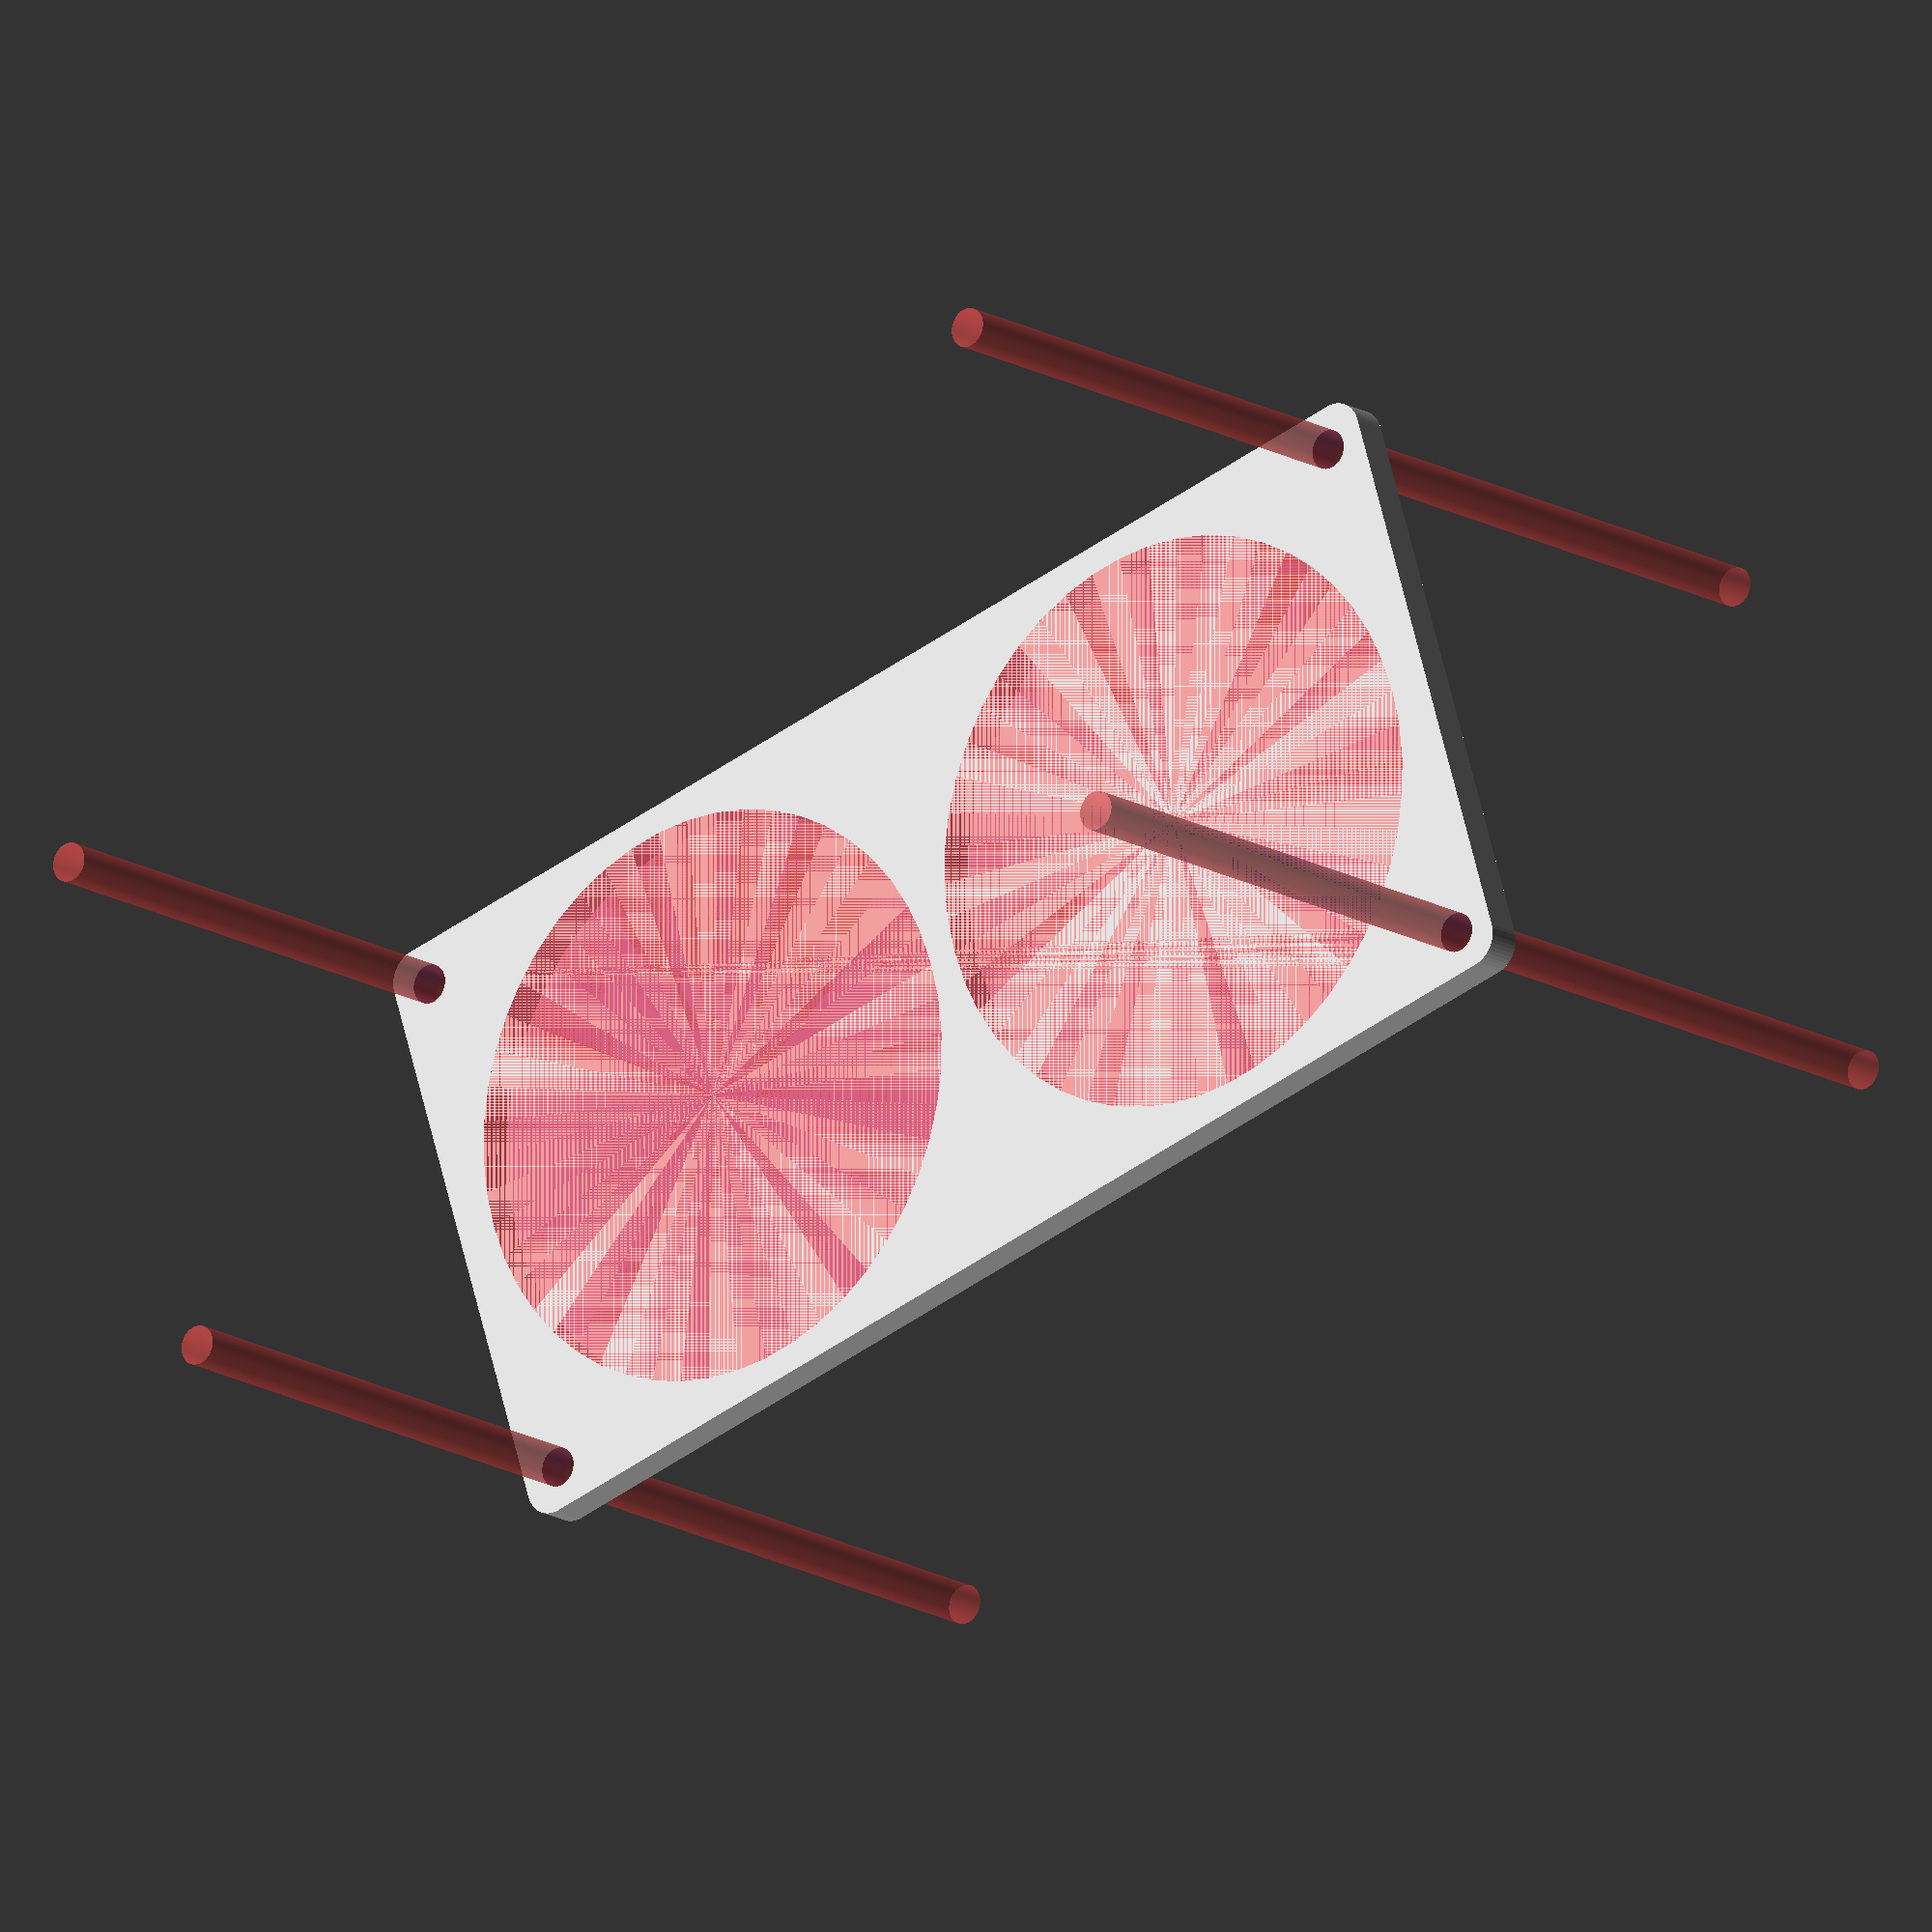
<openscad>
$fn = 50;


difference() {
	union() {
		hull() {
			translate(v = [-99.5000000000, 47.0000000000, 0]) {
				cylinder(h = 6, r = 5);
			}
			translate(v = [99.5000000000, 47.0000000000, 0]) {
				cylinder(h = 6, r = 5);
			}
			translate(v = [-99.5000000000, -47.0000000000, 0]) {
				cylinder(h = 6, r = 5);
			}
			translate(v = [99.5000000000, -47.0000000000, 0]) {
				cylinder(h = 6, r = 5);
			}
		}
	}
	union() {
		#translate(v = [-97.5000000000, -45.0000000000, -100.0000000000]) {
			cylinder(h = 200, r = 3.2500000000);
		}
		#translate(v = [-97.5000000000, 45.0000000000, -100.0000000000]) {
			cylinder(h = 200, r = 3.2500000000);
		}
		#translate(v = [97.5000000000, -45.0000000000, -100.0000000000]) {
			cylinder(h = 200, r = 3.2500000000);
		}
		#translate(v = [97.5000000000, 45.0000000000, -100.0000000000]) {
			cylinder(h = 200, r = 3.2500000000);
		}
		#translate(v = [-50.0000000000, 0, 0]) {
			cylinder(h = 6, r = 47.5000000000);
		}
		#translate(v = [50.0000000000, 0, 0]) {
			cylinder(h = 6, r = 47.5000000000);
		}
	}
}
</openscad>
<views>
elev=195.6 azim=342.8 roll=141.5 proj=o view=wireframe
</views>
